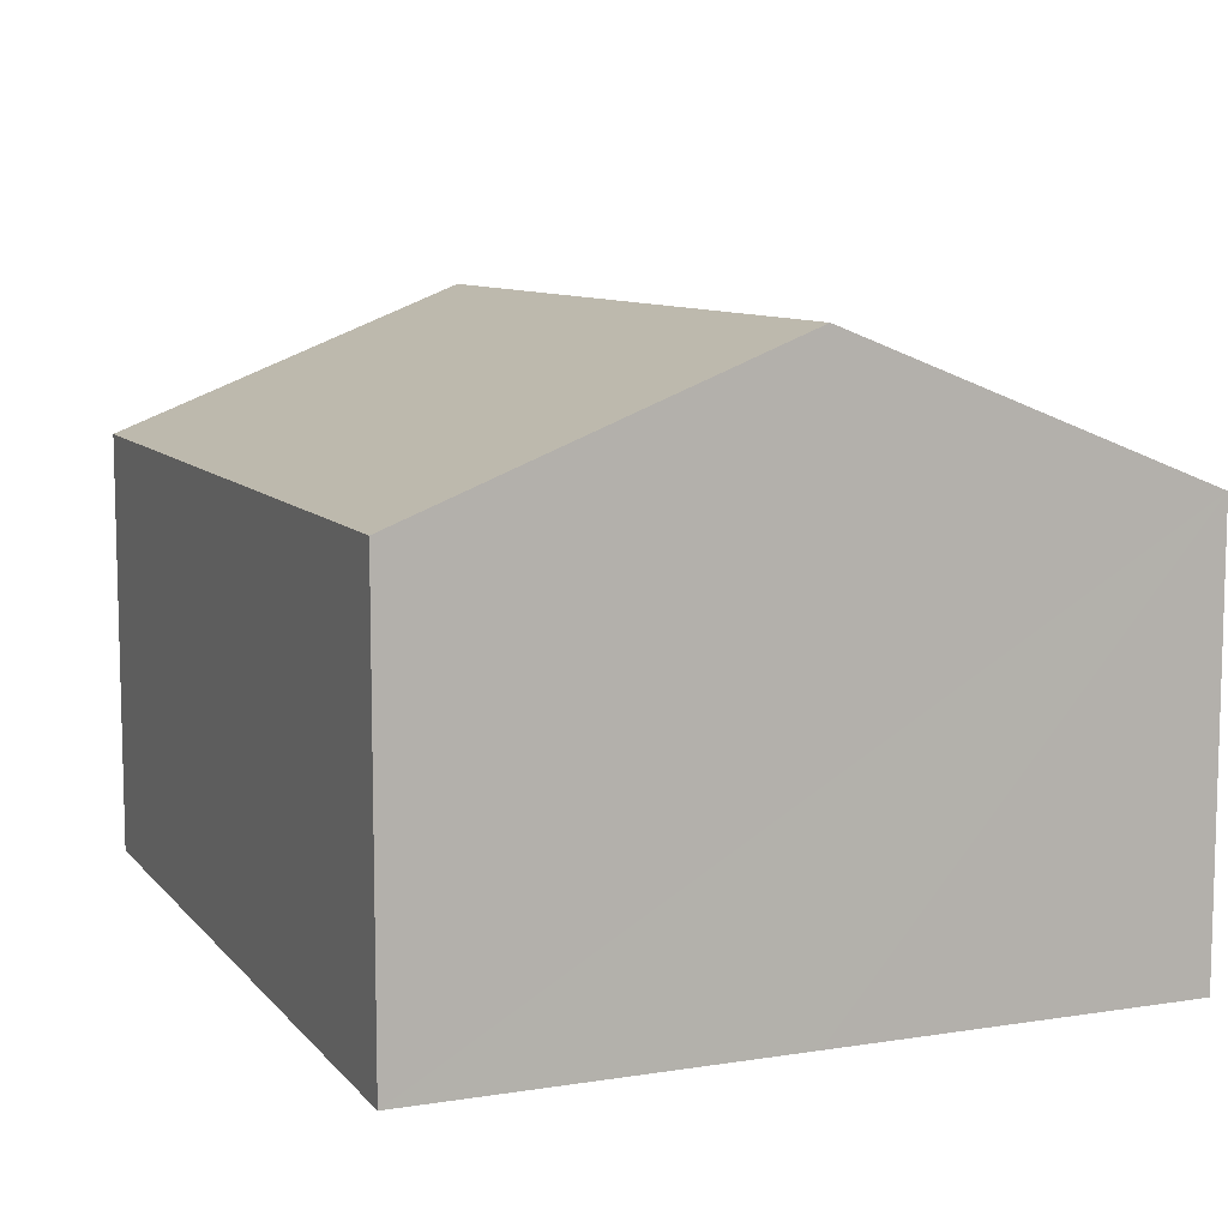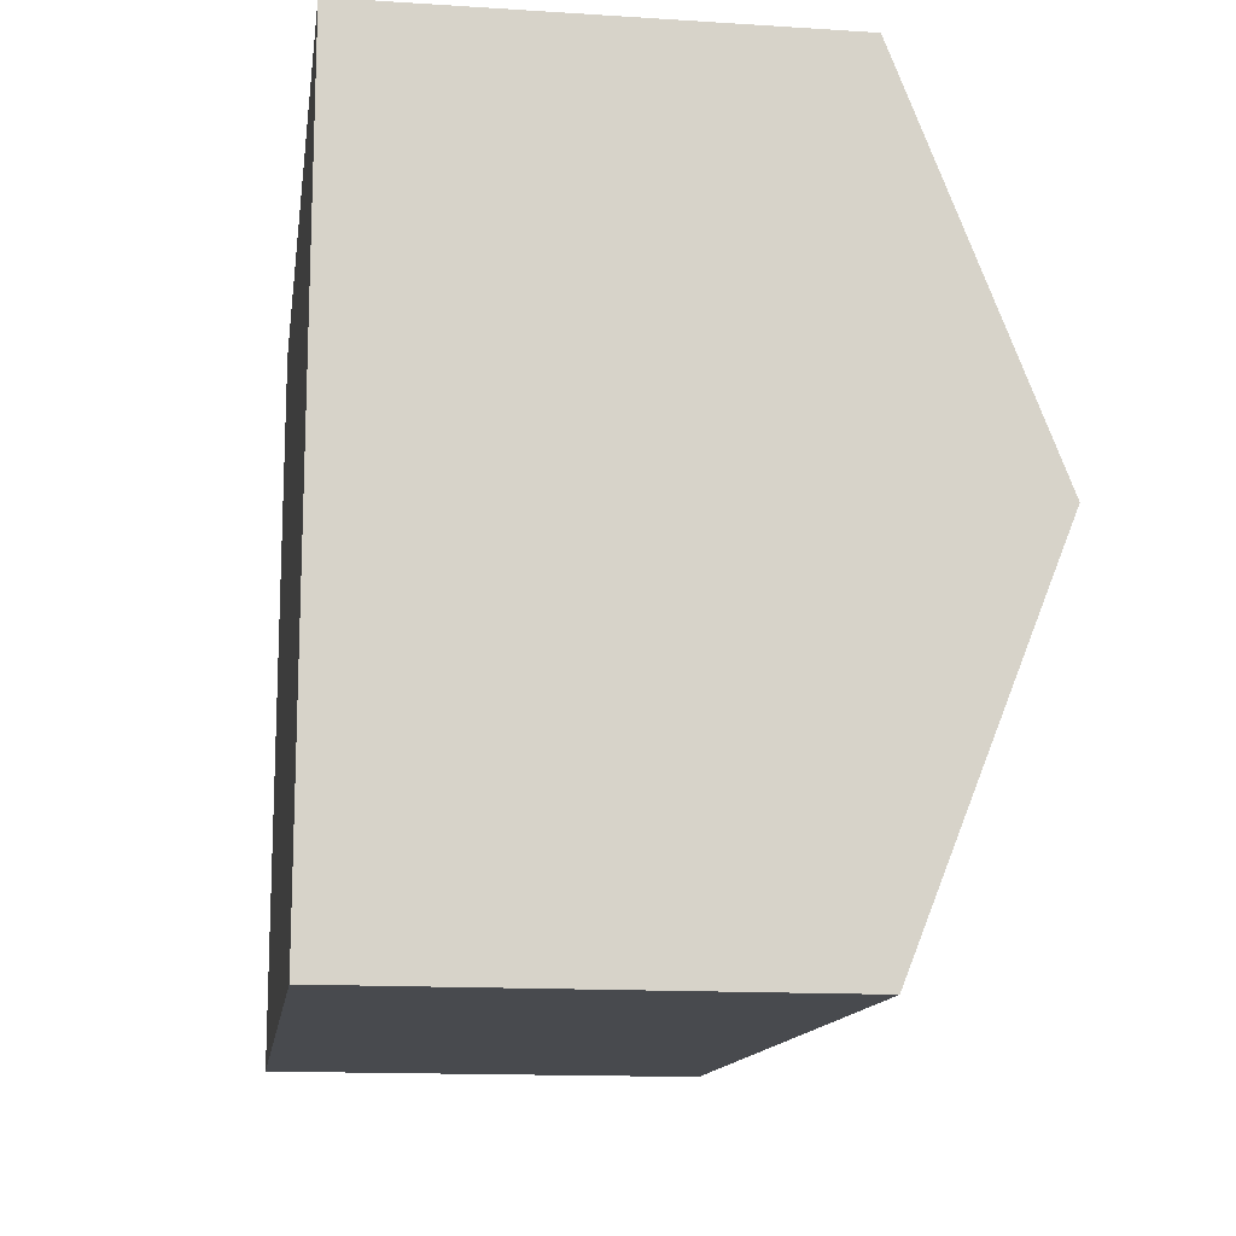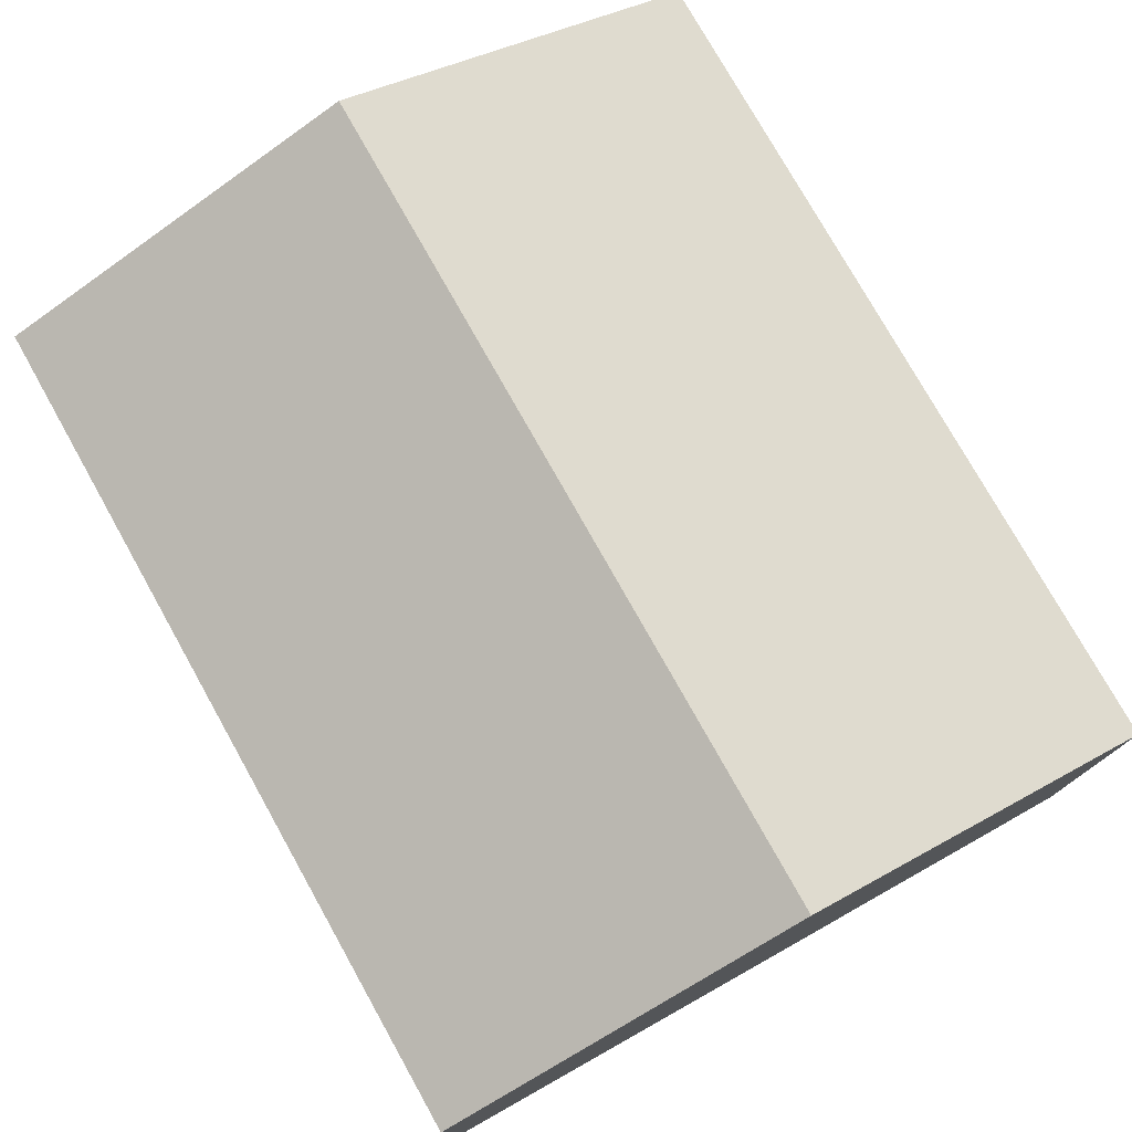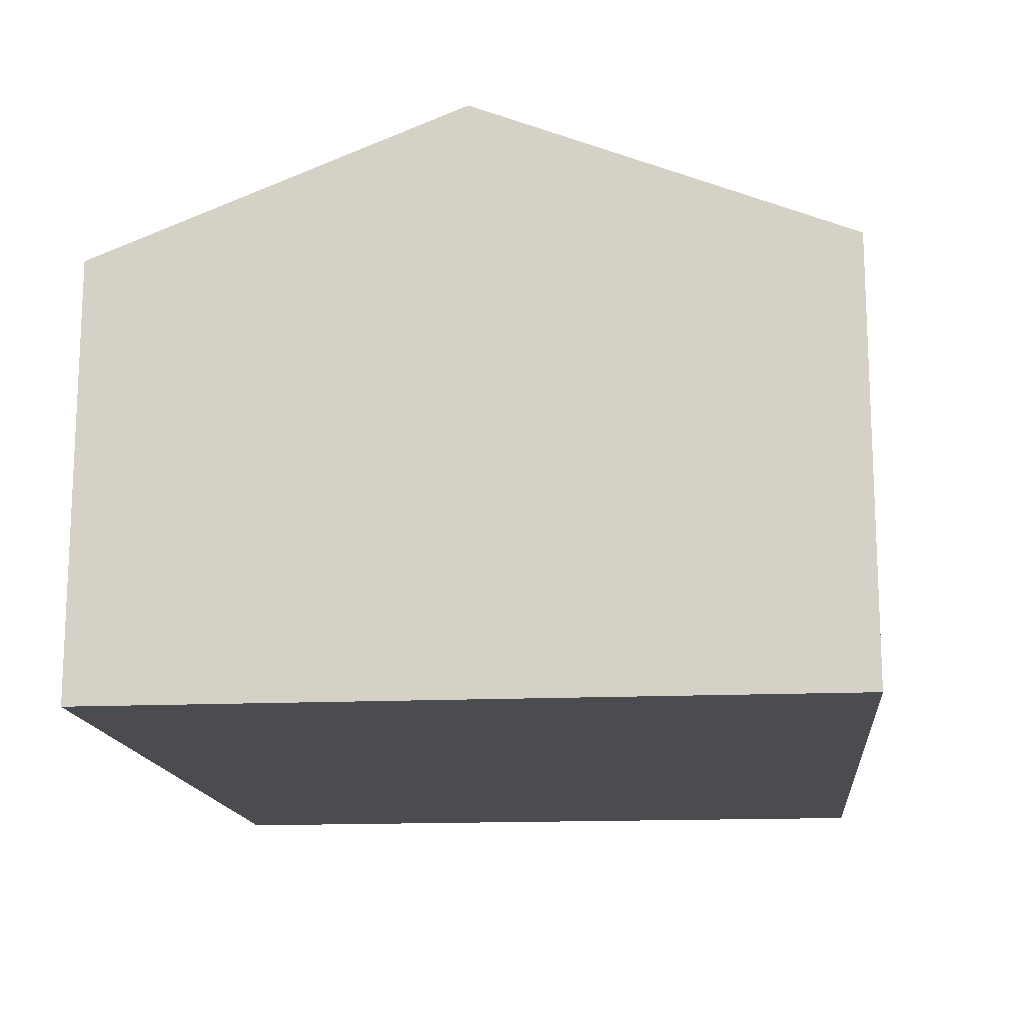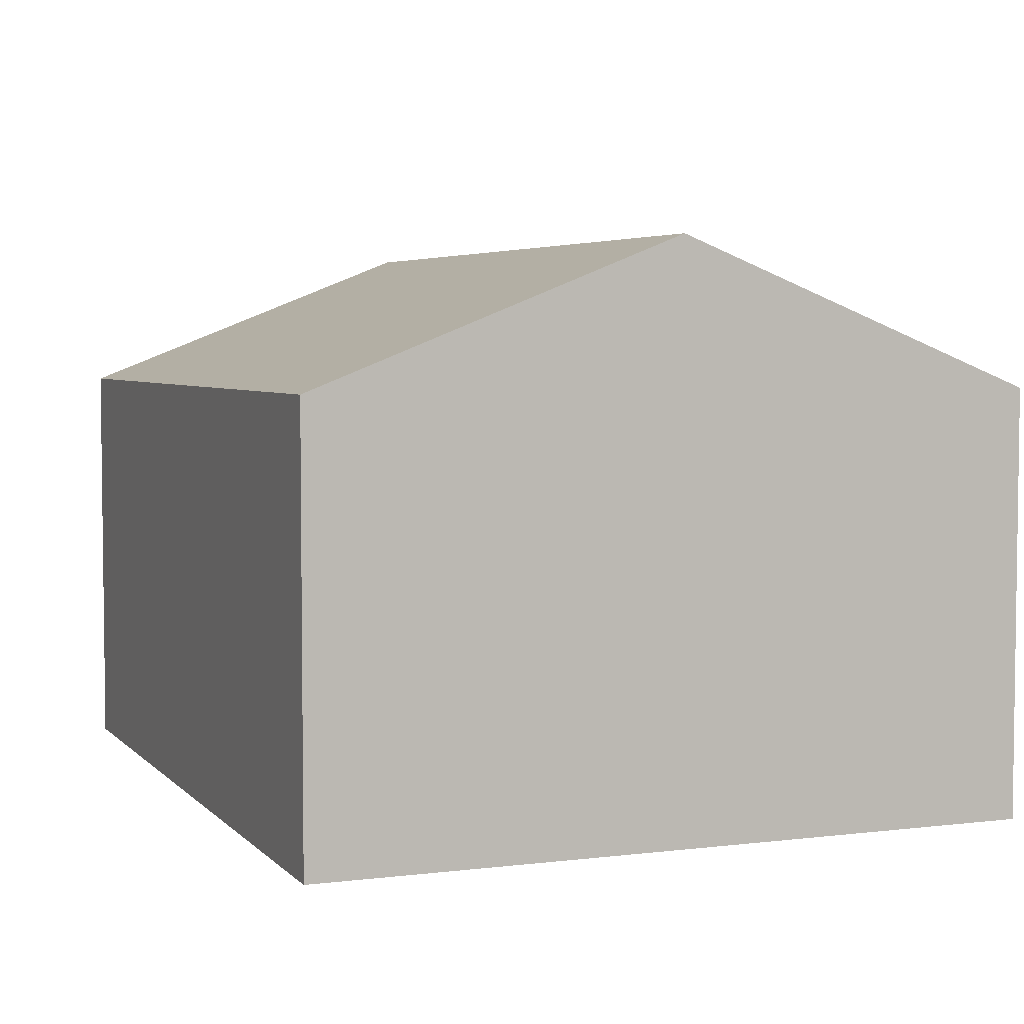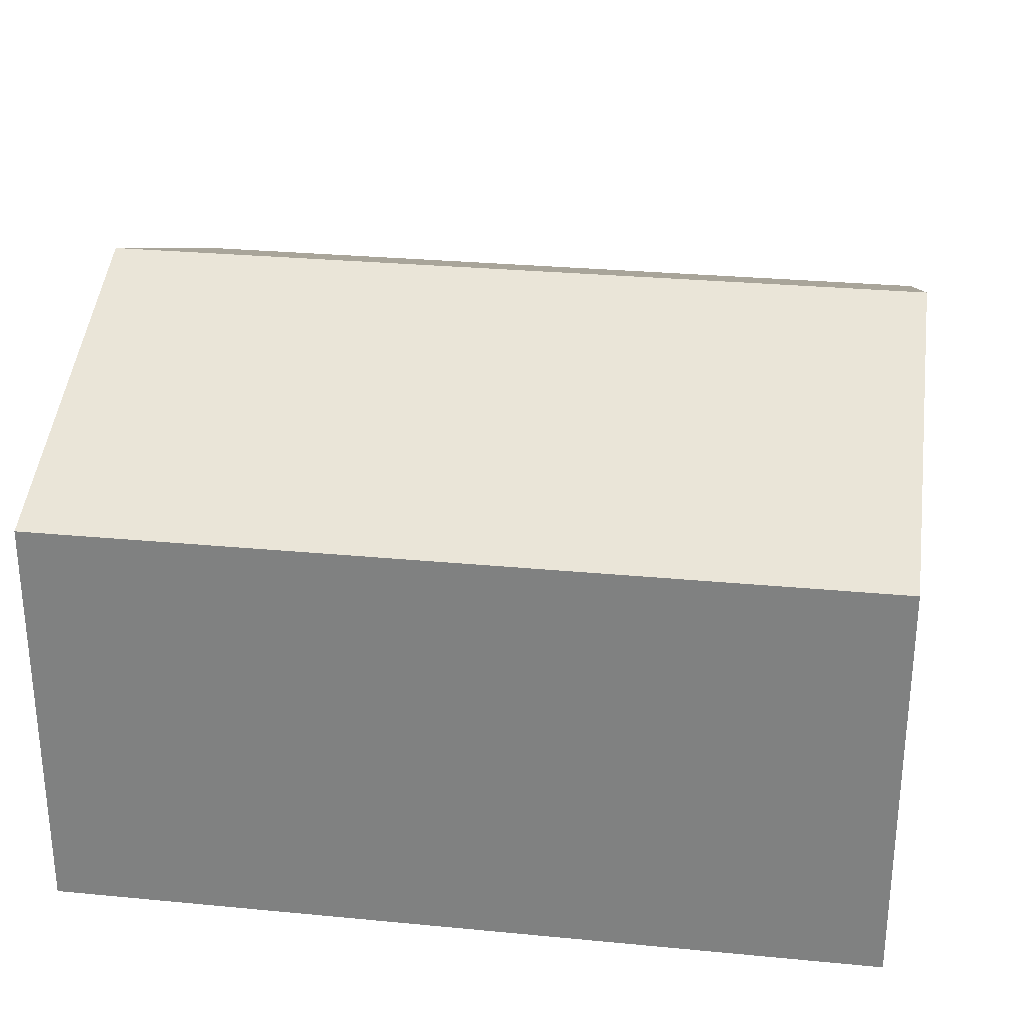
<metadata>
{"format":"obj","ext":"obj","renderer":"f3d","projection":"perspective","resolution":1024,"background":"white","views":[{"elev":9.1,"azim":68.6,"up":"+Y"},{"elev":-14.3,"azim":82.0,"up":"+Z"},{"elev":76.9,"azim":61.9,"up":"+Y"},{"elev":-15.1,"azim":96.8,"up":"+Y"},{"elev":4.4,"azim":69.4,"up":"+Y"},{"elev":28.4,"azim":9.4,"up":"+Y"}]}
</metadata>
<code>
v  3.875 1.916 3.196
v  0.034 2.561 1.637
v  0.067 1.916 3.274
v  3.842 2.561 1.558
v  3.808 1.916 -0.079
v  0 1.916 1.173e-16
v  0 0 0
v  0.034 -1.002e-16 1.637
v  0.067 -2.005e-16 3.274
v  3.875 -1.957e-16 3.196
v  3.842 -9.54e-17 1.558
v  3.808 4.837e-18 -0.079
g defaultobject
f 1 2 3
f 2 1 4
f 5 2 4
f 2 5 6
f 7 2 6
f 2 7 3
f 3 7 8
f 3 8 9
f 9 1 3
f 1 9 10
f 10 4 1
f 4 10 5
f 5 10 11
f 5 11 12
f 12 6 5
f 6 12 7
f 8 10 9
f 10 8 7
f 10 7 12
f 10 12 11

</code>
